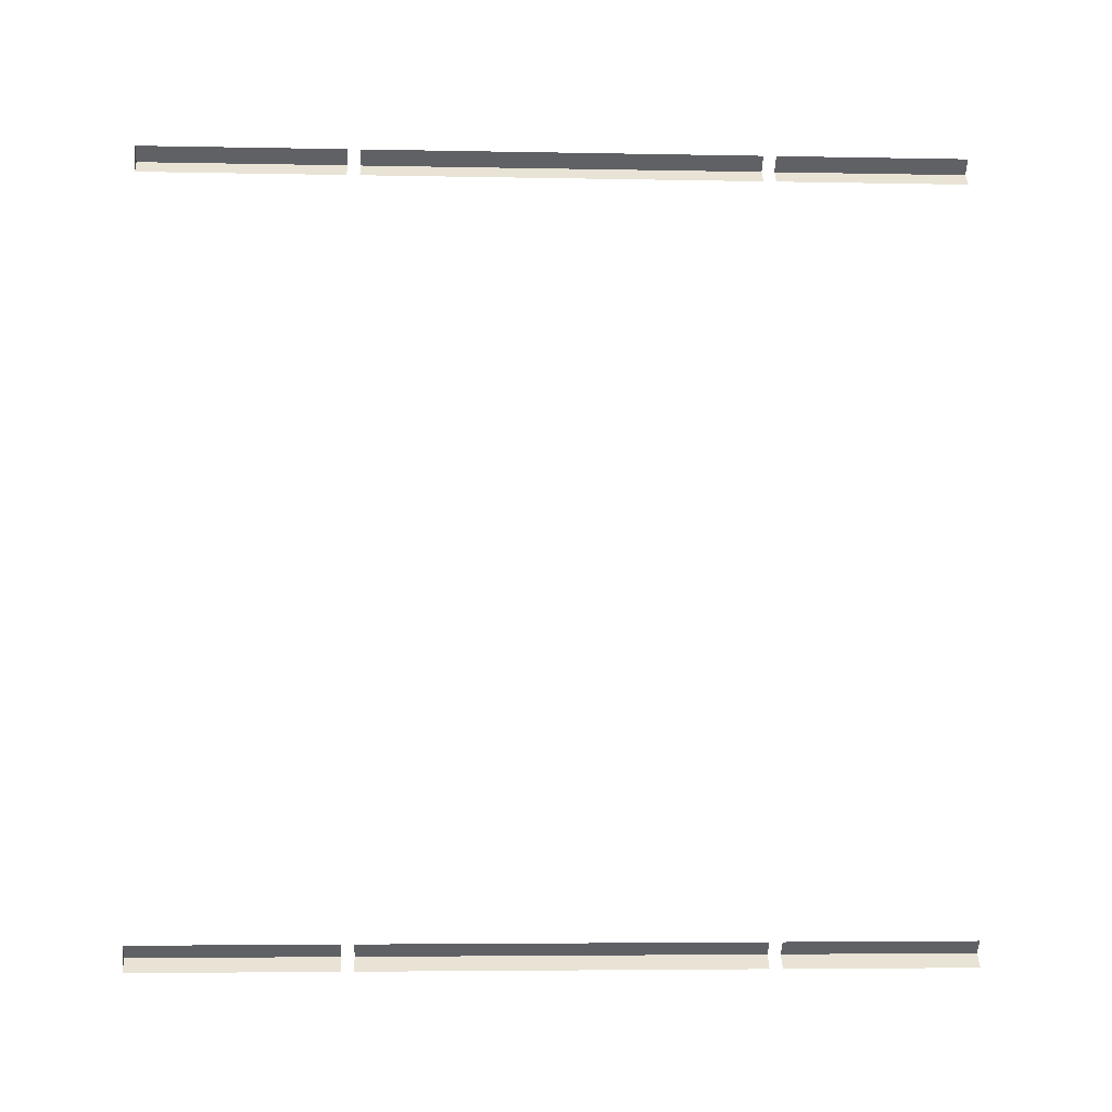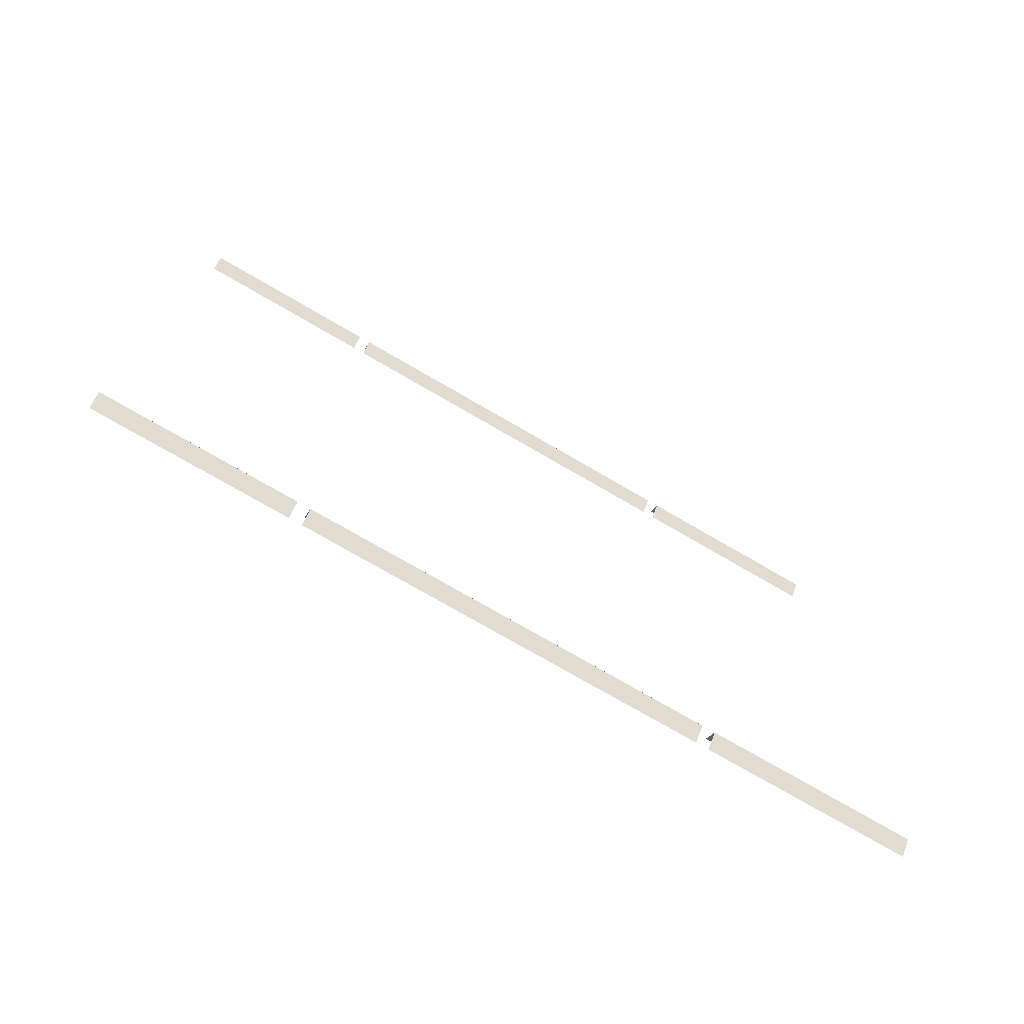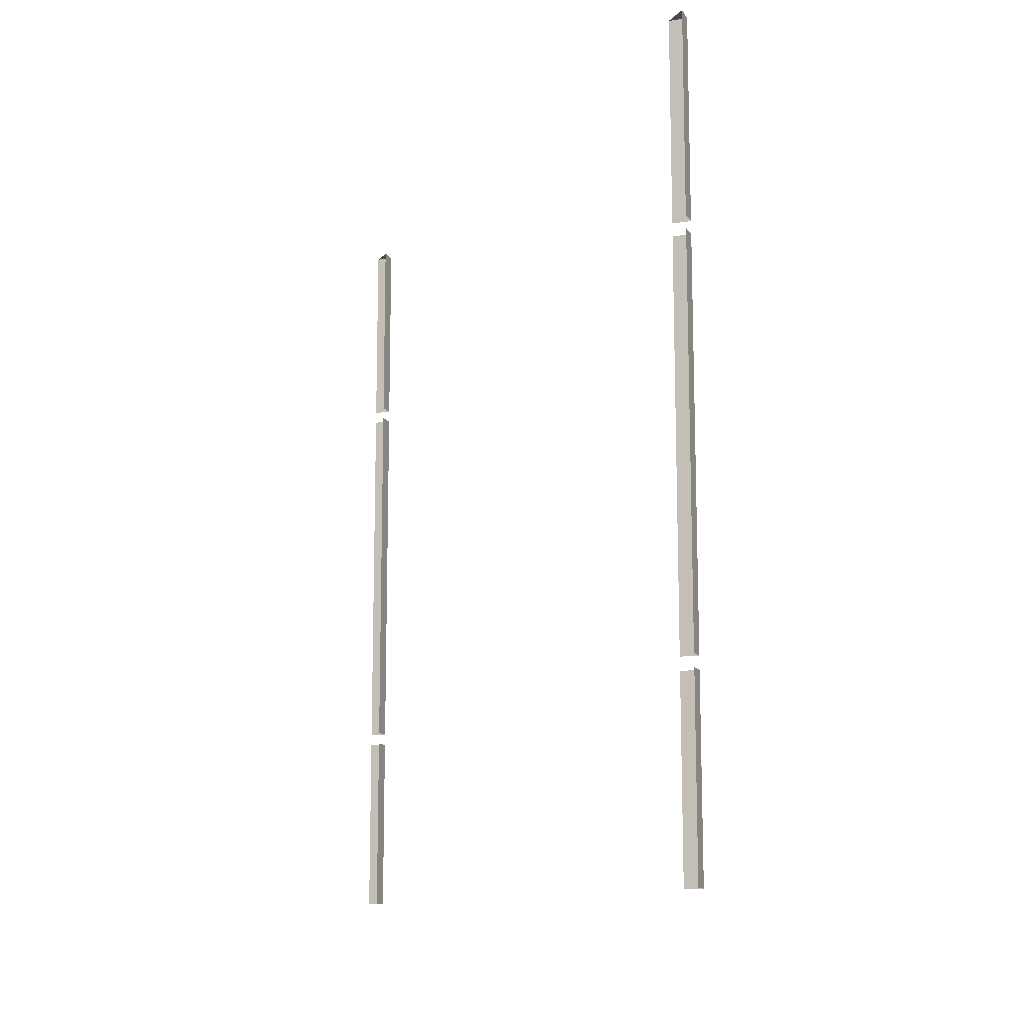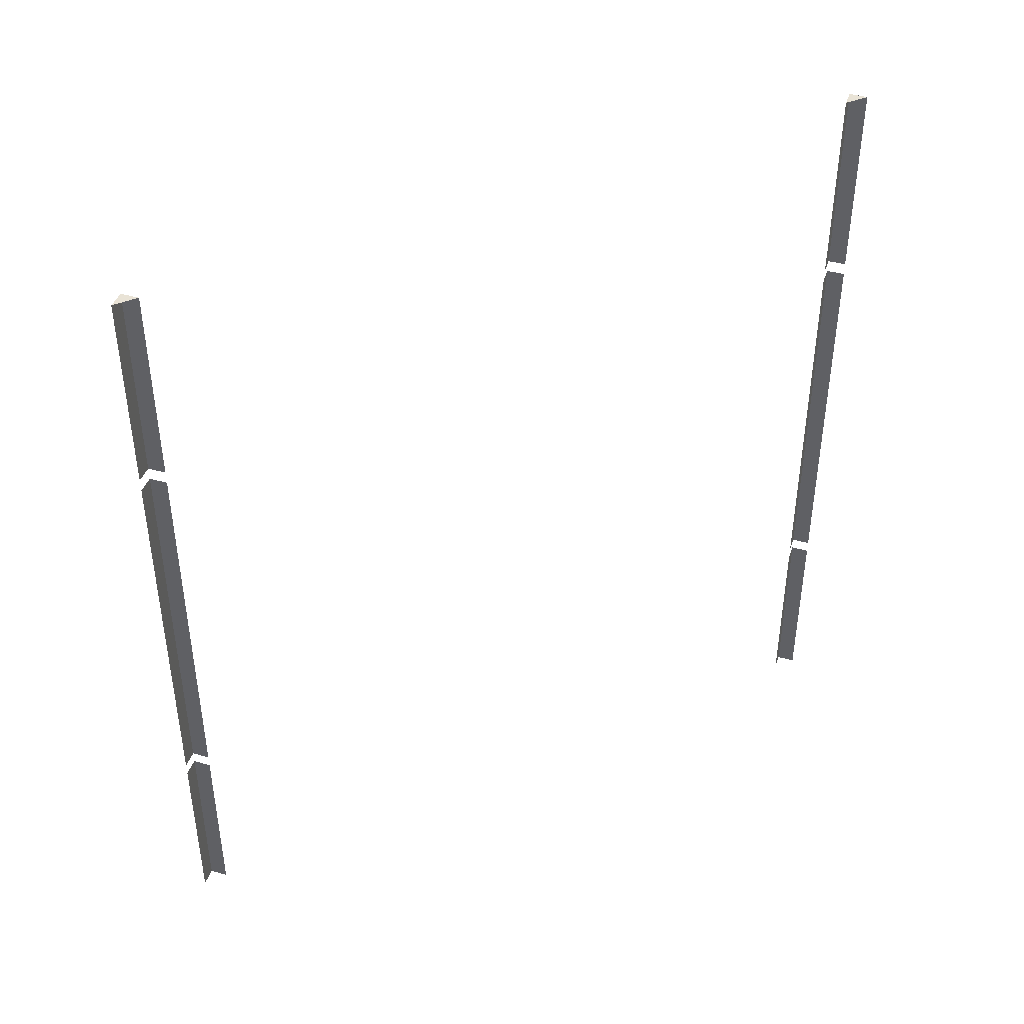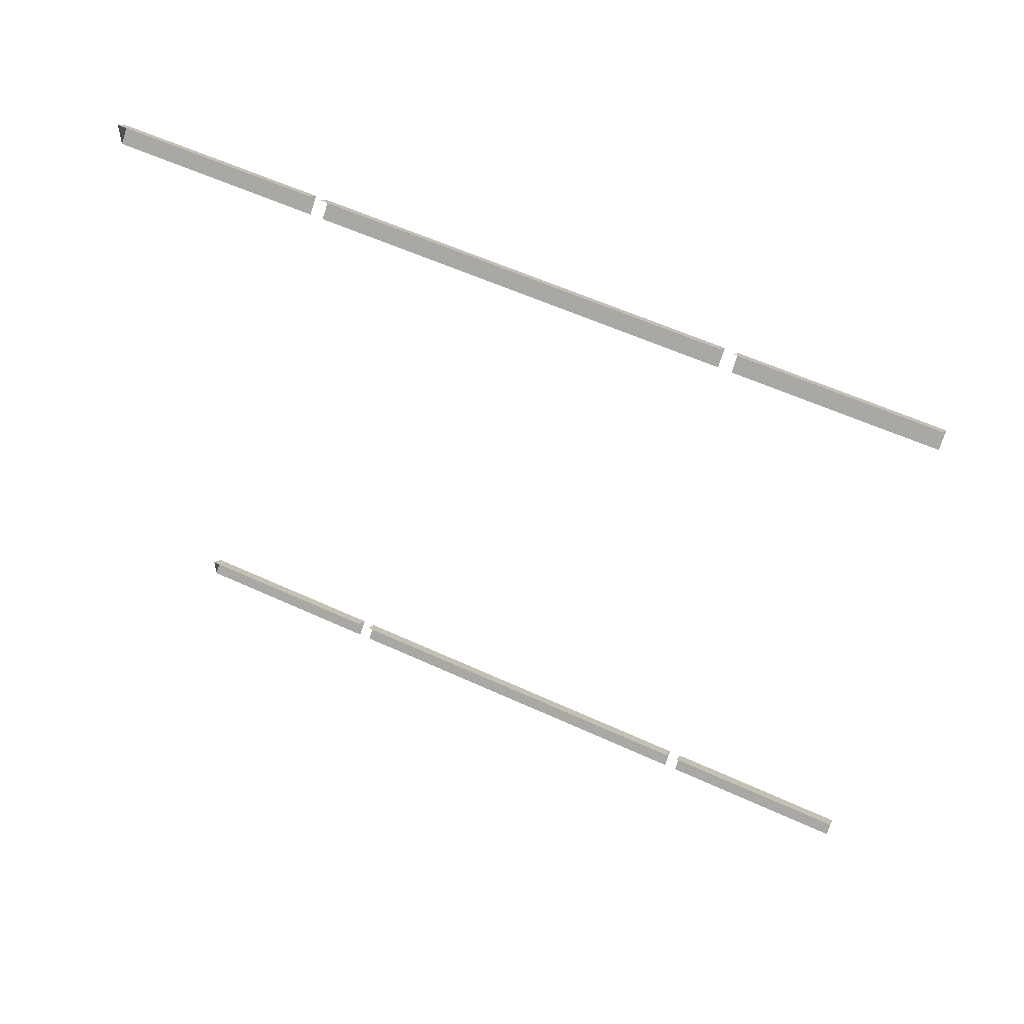
<metadata>
{"format":"obj","ext":"obj","renderer":"f3d","projection":"perspective","resolution":1024,"background":"white","views":[{"elev":-4.7,"azim":-93.6,"up":"+Z"},{"elev":-74.6,"azim":59.8,"up":"+Z"},{"elev":-12.0,"azim":-24.9,"up":"+Y"},{"elev":42.1,"azim":-116.4,"up":"+Y"},{"elev":56.2,"azim":-64.1,"up":"+Z"}]}
</metadata>
<code>
v 5820 -187 1.13e+04
v 5821 -187 1.13e+04
v 5821 -203 1.13e+04
v 5820 -203 1.13e+04
v 5820 -187 1.13e+04
v 5821 -203 1.13e+04
v 5821 -187 1.124e+04
v 5820 -187 1.124e+04
v 5820 -203 1.124e+04
v 5821 -203 1.124e+04
v 5821 -187 1.124e+04
v 5820 -203 1.124e+04
v 5820 -187 1.124e+04
v 5821 -187 1.124e+04
v 5821 -203 1.124e+04
v 5820 -203 1.124e+04
v 5820 -187 1.124e+04
v 5821 -203 1.124e+04
v 5820 -187 1.124e+04
v 5821 -187 1.124e+04
v 5820 -187 1.124e+04
v 5820 -187 1.13e+04
v 5821 -187 1.13e+04
v 5820 -187 1.13e+04
v 5821 -187 1.13e+04
v 5820 -187 1.13e+04
v 5820 -203 1.13e+04
v 5821 -203 1.13e+04
v 5821 -187 1.13e+04
v 5820 -203 1.13e+04
v 5821 -204 1.13e+04
v 5820 -204 1.13e+04
v 5820 -235 1.13e+04
v 5821 -210.8 1.13e+04
v 5821 -204 1.13e+04
v 5820 -235 1.13e+04
v 5821 -235 1.13e+04
v 5821 -210.8 1.13e+04
v 5820 -235 1.13e+04
v 5821 -204 1.124e+04
v 5820 -204 1.124e+04
v 5820 -235 1.124e+04
v 5821 -210.8 1.124e+04
v 5821 -204 1.124e+04
v 5820 -235 1.124e+04
v 5821 -235 1.124e+04
v 5821 -210.8 1.124e+04
v 5820 -235 1.124e+04
v 5821 -204 1.13e+04
v 5821 -210.8 1.13e+04
v 5821 -235 1.13e+04
v 5820 -204 1.13e+04
v 5821 -204 1.13e+04
v 5821 -235 1.13e+04
v 5820 -235 1.13e+04
v 5820 -204 1.13e+04
v 5821 -235 1.13e+04
v 5821 -204 1.124e+04
v 5821 -210.8 1.124e+04
v 5821 -235 1.124e+04
v 5820 -204 1.124e+04
v 5821 -204 1.124e+04
v 5821 -235 1.124e+04
v 5820 -235 1.124e+04
v 5820 -204 1.124e+04
v 5821 -235 1.124e+04
v 5821 -236 1.124e+04
v 5821 -242.8 1.124e+04
v 5821 -251 1.124e+04
v 5820 -236 1.124e+04
v 5821 -236 1.124e+04
v 5821 -251 1.124e+04
v 5820 -248 1.124e+04
v 5820 -236 1.124e+04
v 5821 -251 1.124e+04
v 5820 -251 1.124e+04
v 5820 -248 1.124e+04
v 5821 -251 1.124e+04
v 5821 -236 1.124e+04
v 5820 -236 1.124e+04
v 5820 -251 1.124e+04
v 5821 -242.8 1.124e+04
v 5821 -236 1.124e+04
v 5820 -251 1.124e+04
v 5821 -251 1.124e+04
v 5821 -242.8 1.124e+04
v 5820 -251 1.124e+04
v 5821 -236 1.13e+04
v 5821 -242.8 1.13e+04
v 5821 -251 1.13e+04
v 5820 -236 1.13e+04
v 5821 -236 1.13e+04
v 5821 -251 1.13e+04
v 5820 -251 1.13e+04
v 5820 -236 1.13e+04
v 5821 -251 1.13e+04
v 5821 -236 1.13e+04
v 5820 -236 1.13e+04
v 5820 -251 1.13e+04
v 5821 -242.8 1.13e+04
v 5821 -236 1.13e+04
v 5820 -251 1.13e+04
v 5821 -251 1.13e+04
v 5821 -242.8 1.13e+04
v 5820 -251 1.13e+04
f 1 2 3
f 4 5 6
f 7 8 9
f 10 11 12
f 13 14 15
f 16 17 18
f 19 20 21
f 22 23 24
f 25 26 27
f 28 29 30
f 31 32 33
f 34 35 36
f 37 38 39
f 40 41 42
f 43 44 45
f 46 47 48
f 49 50 51
f 52 53 54
f 55 56 57
f 58 59 60
f 61 62 63
f 64 65 66
f 67 68 69
f 70 71 72
f 73 74 75
f 76 77 78
f 79 80 81
f 82 83 84
f 85 86 87
f 88 89 90
f 91 92 93
f 94 95 96
f 97 98 99
f 100 101 102
f 103 104 105

</code>
